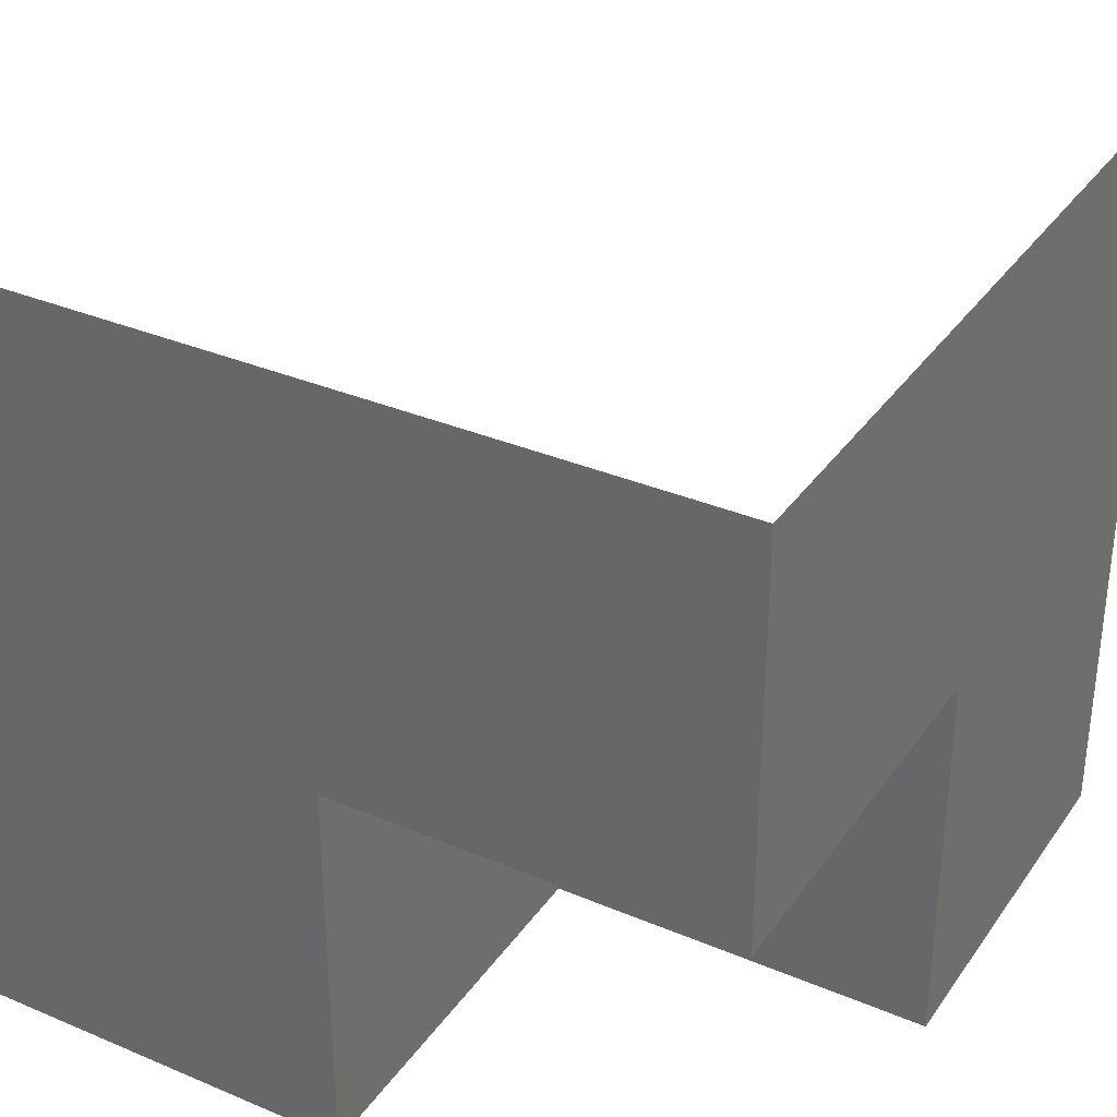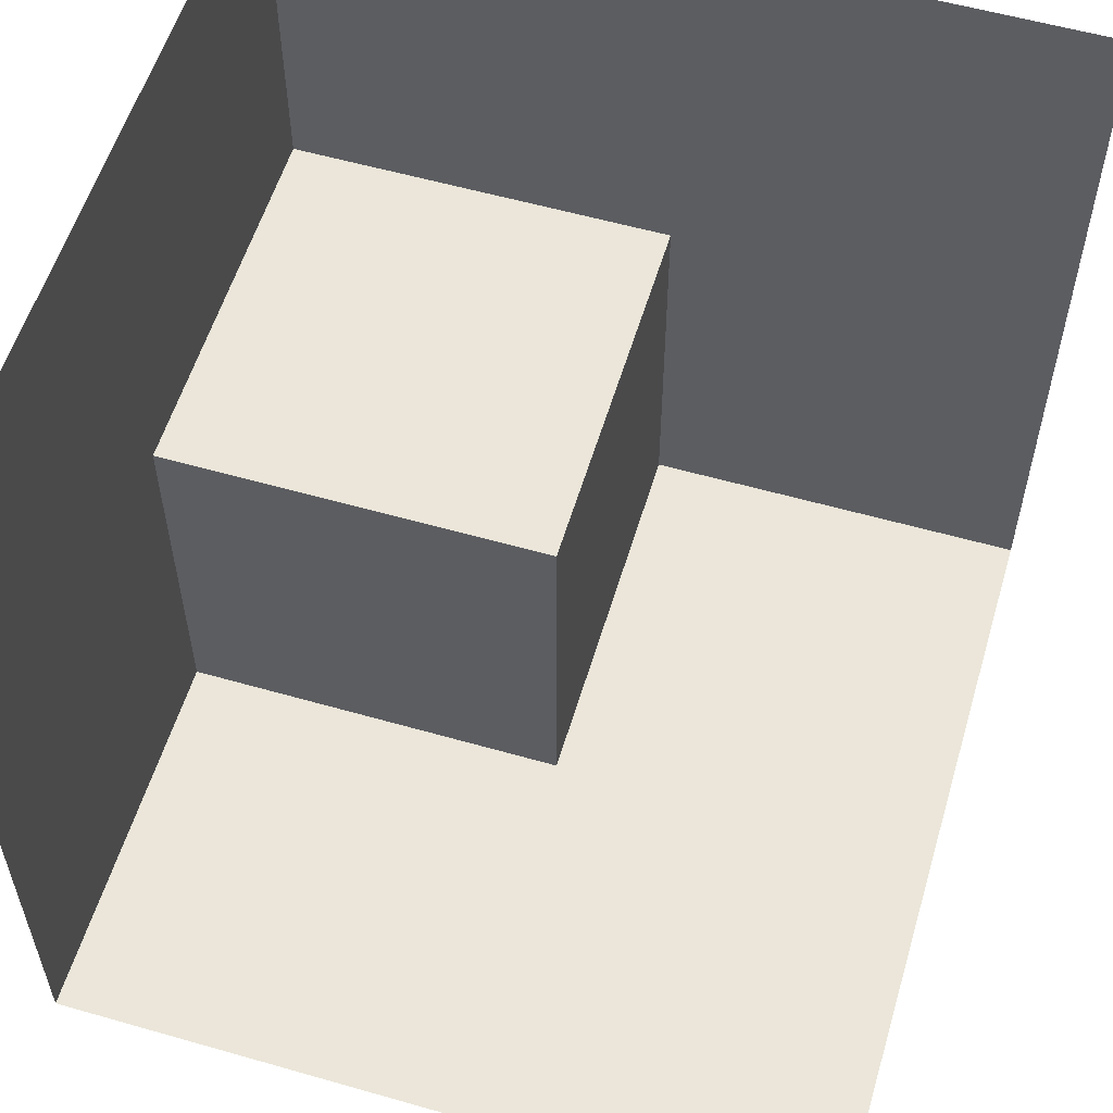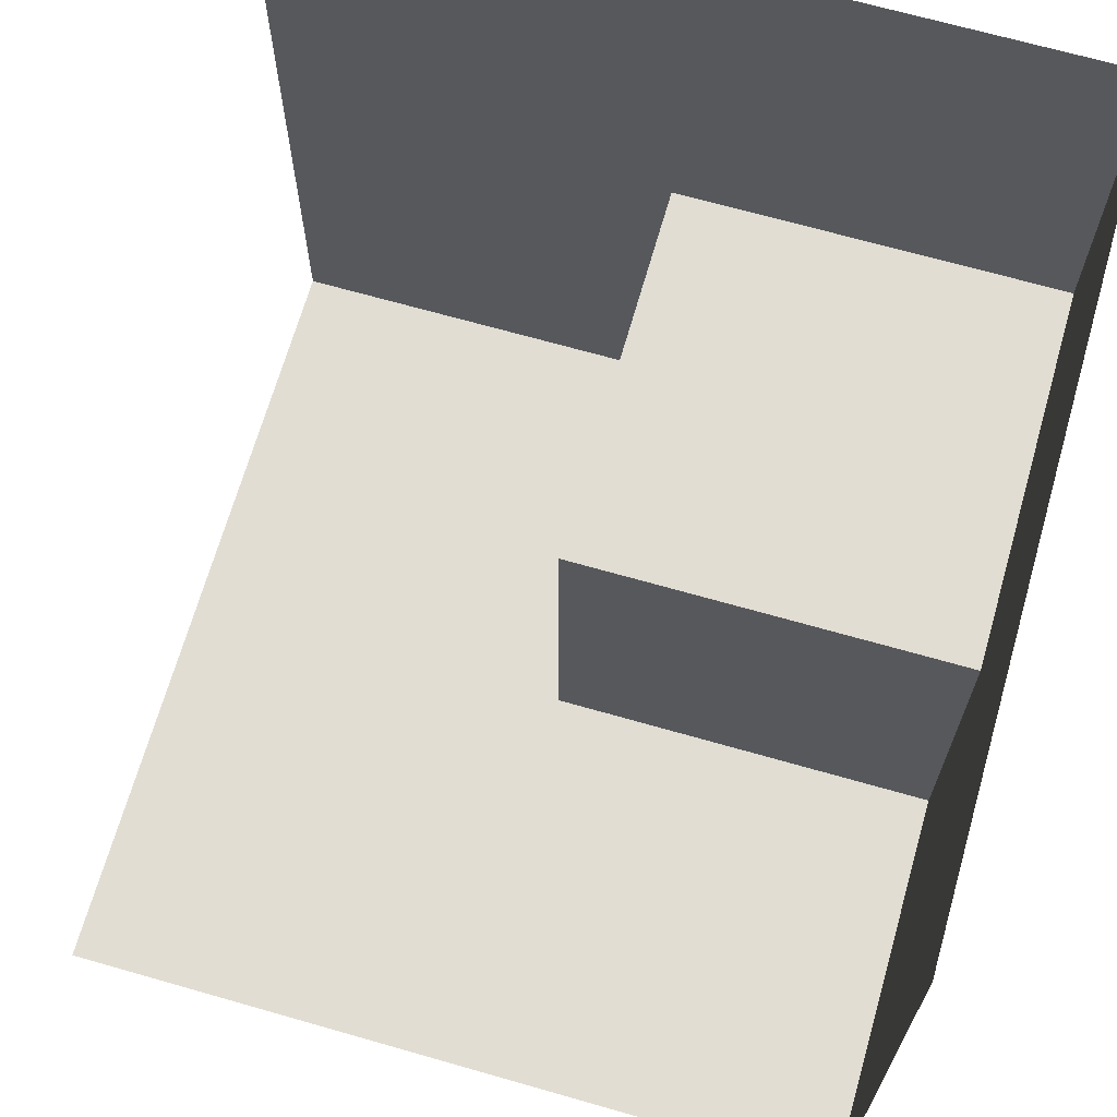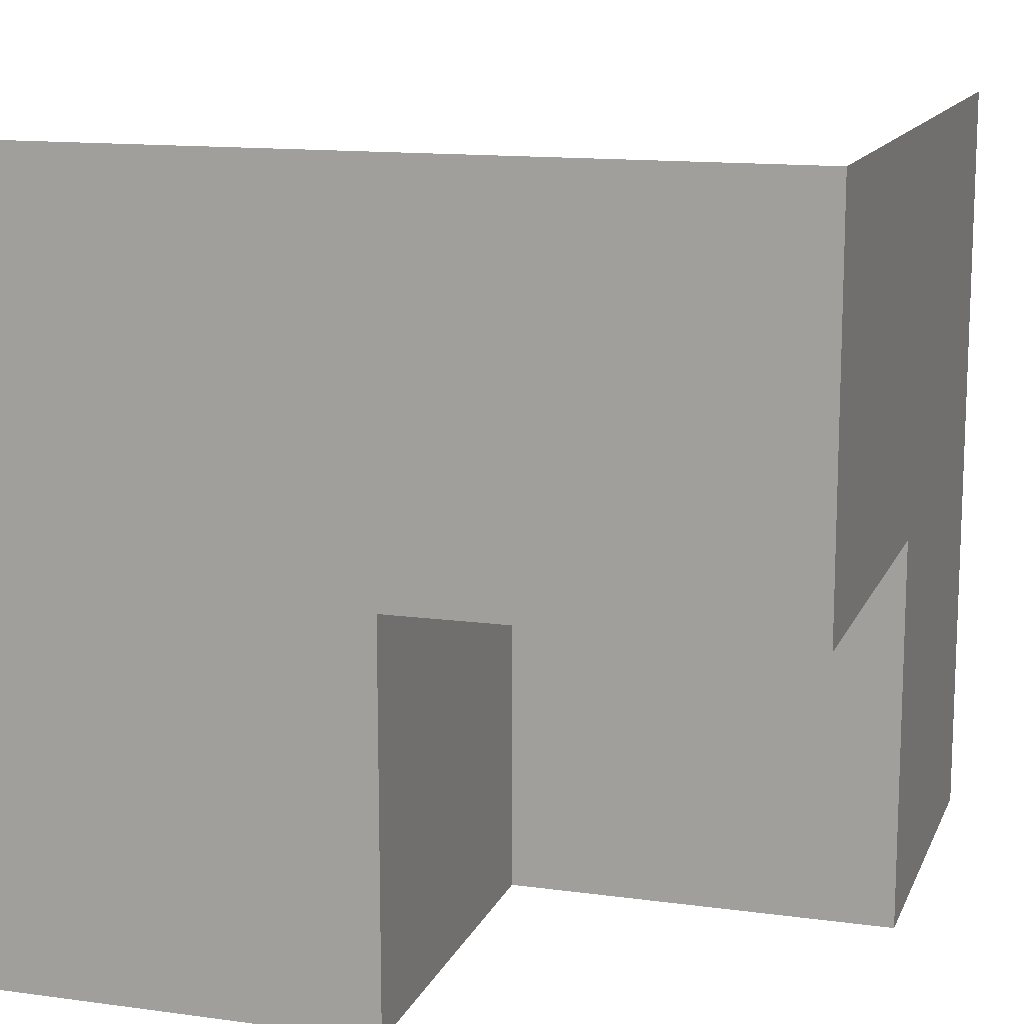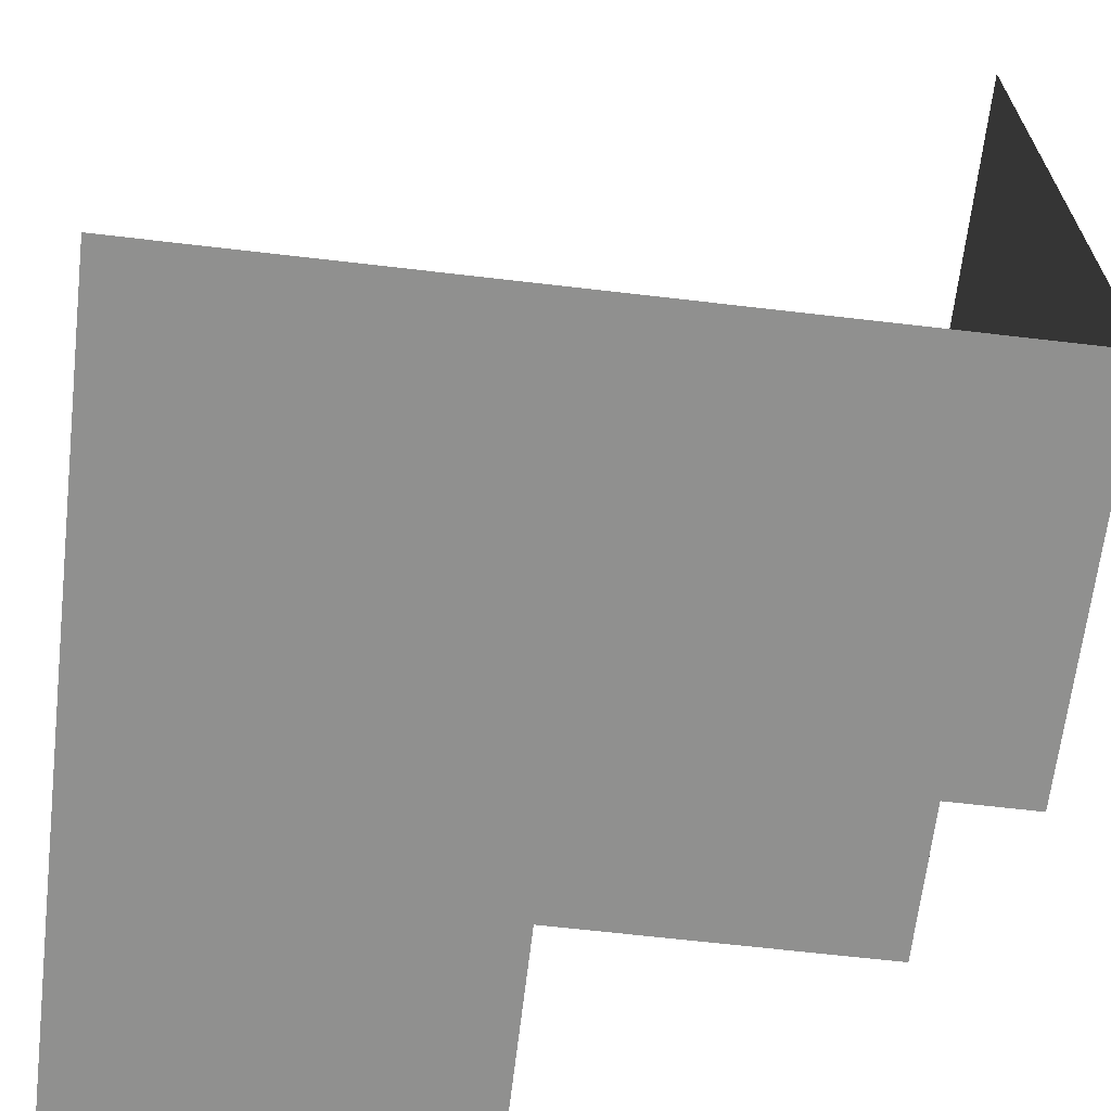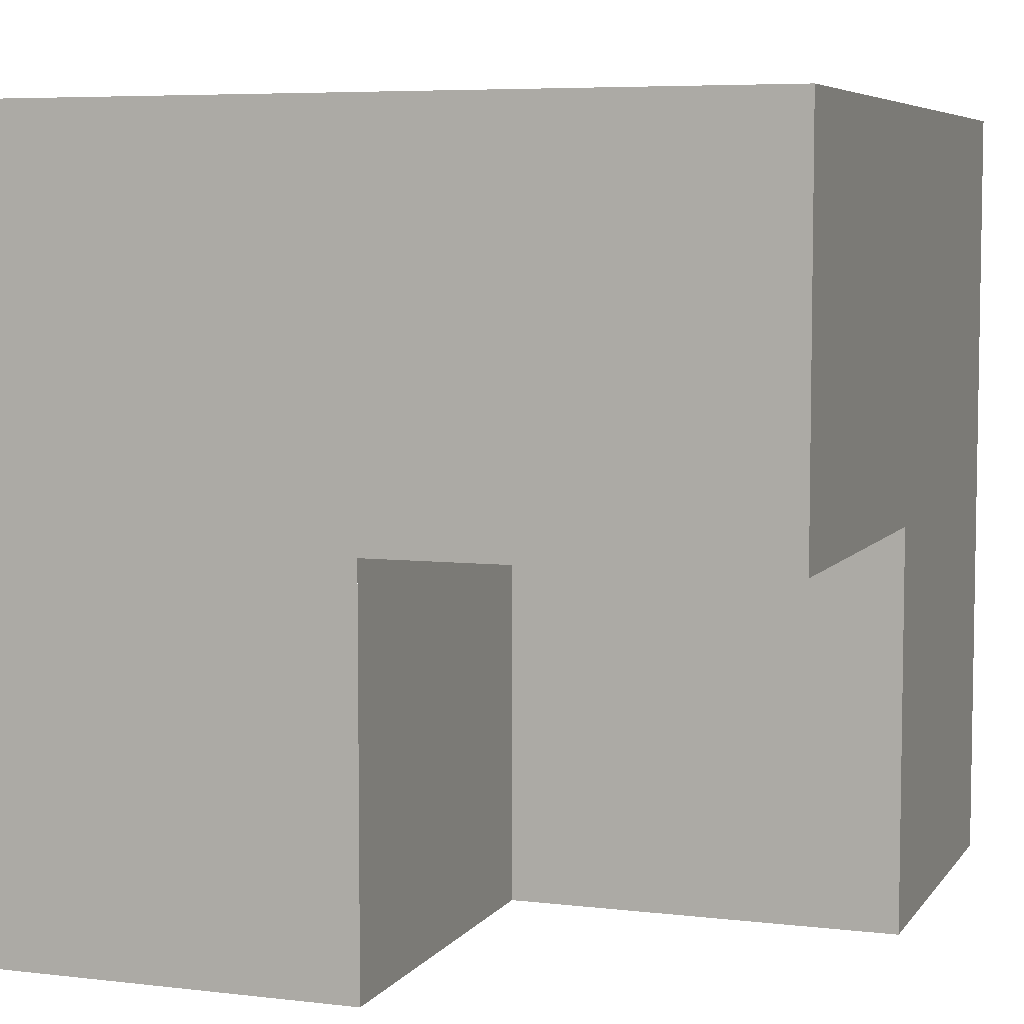
<metadata>
{"format":"obj","ext":"obj","renderer":"f3d","projection":"perspective","resolution":1024,"background":"white","views":[{"elev":34.2,"azim":119.8,"up":"+Y"},{"elev":56.9,"azim":-163.4,"up":"+Z"},{"elev":68.1,"azim":-74.0,"up":"+Z"},{"elev":13.4,"azim":17.1,"up":"+Z"},{"elev":-65.6,"azim":-96.7,"up":"+Z"},{"elev":6.1,"azim":109.6,"up":"+Y"}]}
</metadata>
<code>
g Outer
v 0 0 0
v 0 0 2
v 1 0 2
v 1 0 0
v 2 0 2
v 2 0 1
v 1 0 1
v 2 2 2
v 2 2 1
v 2 2 0
v 2 1 0
v 2 1 1
v 1 2 0
v 0 2 0
v 1 1 0
f 1 2 3
f 1 3 4
f 3 5 6
f 3 6 7
f 5 8 9
f 5 9 6
f 9 10 11
f 9 11 12
f 1 4 13
f 1 13 14
f 10 13 15
f 10 15 11
g Inner
v 1 0 0
v 1 0 1
v 1 1 1
v 1 1 0
v 2 0 1
v 2 1 1
v 2 1 0
f 16 17 18
f 16 18 19
f 20 21 18
f 20 18 17
f 22 19 18
f 22 18 21

</code>
